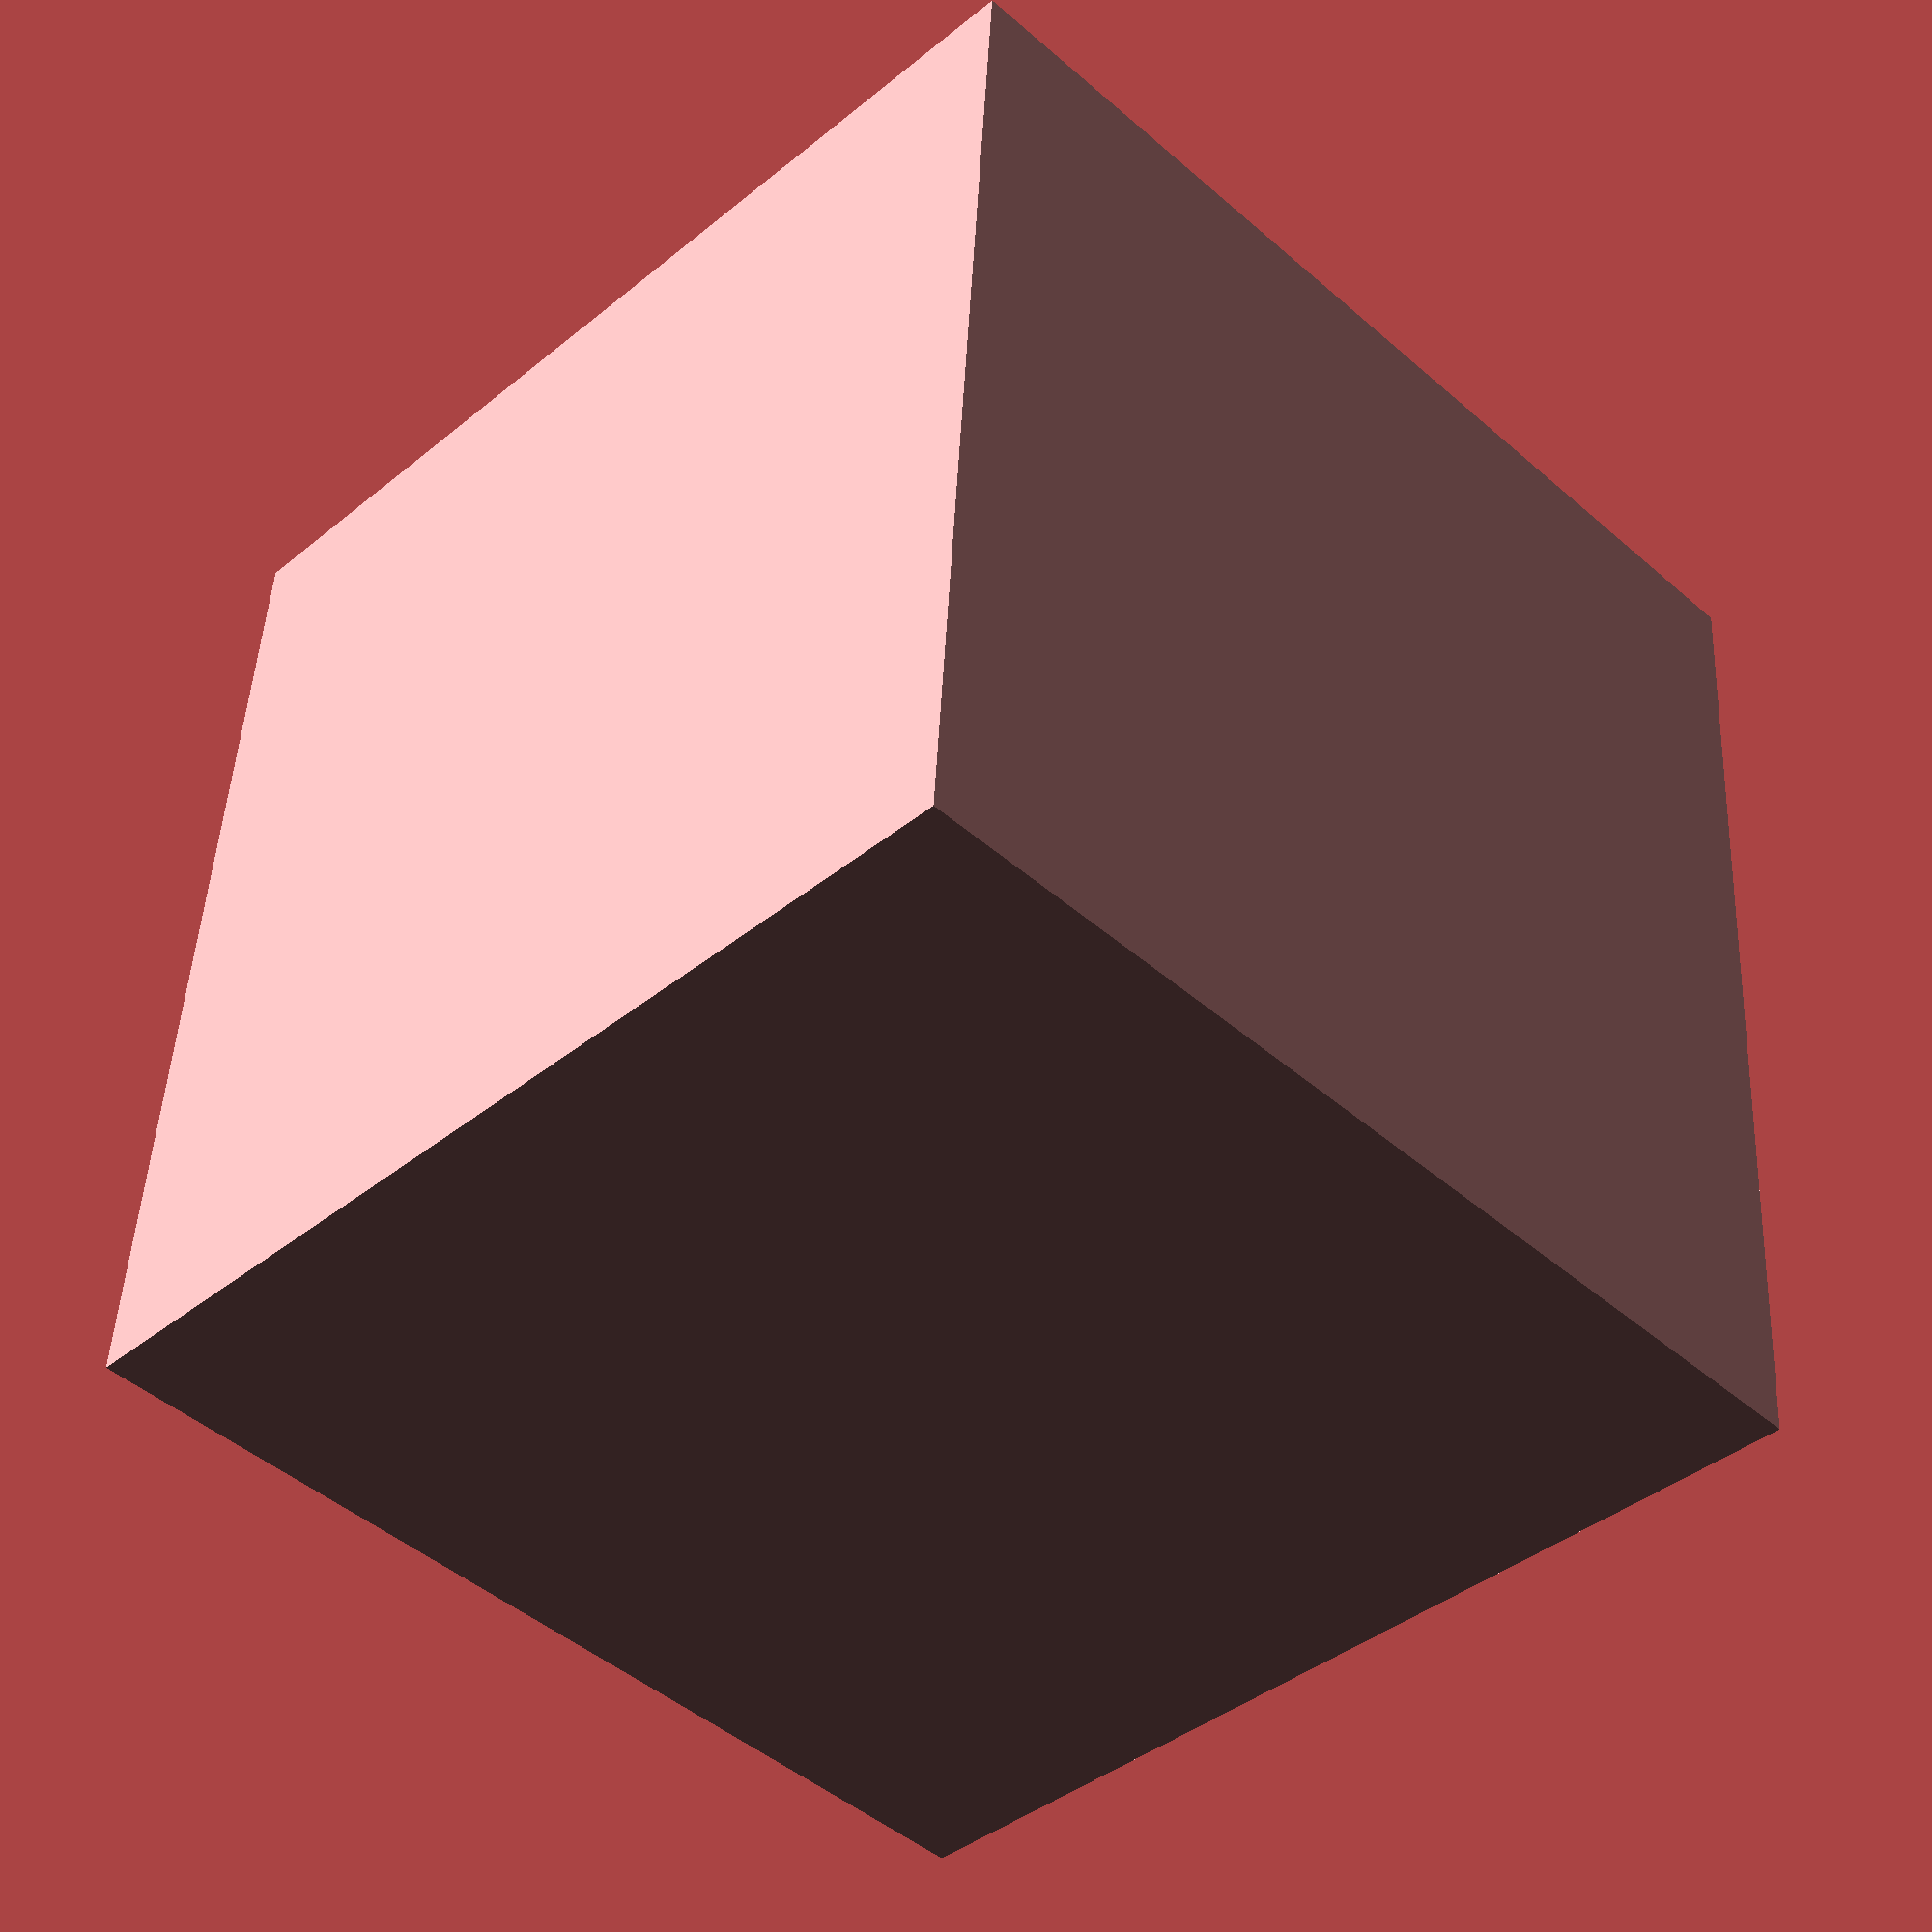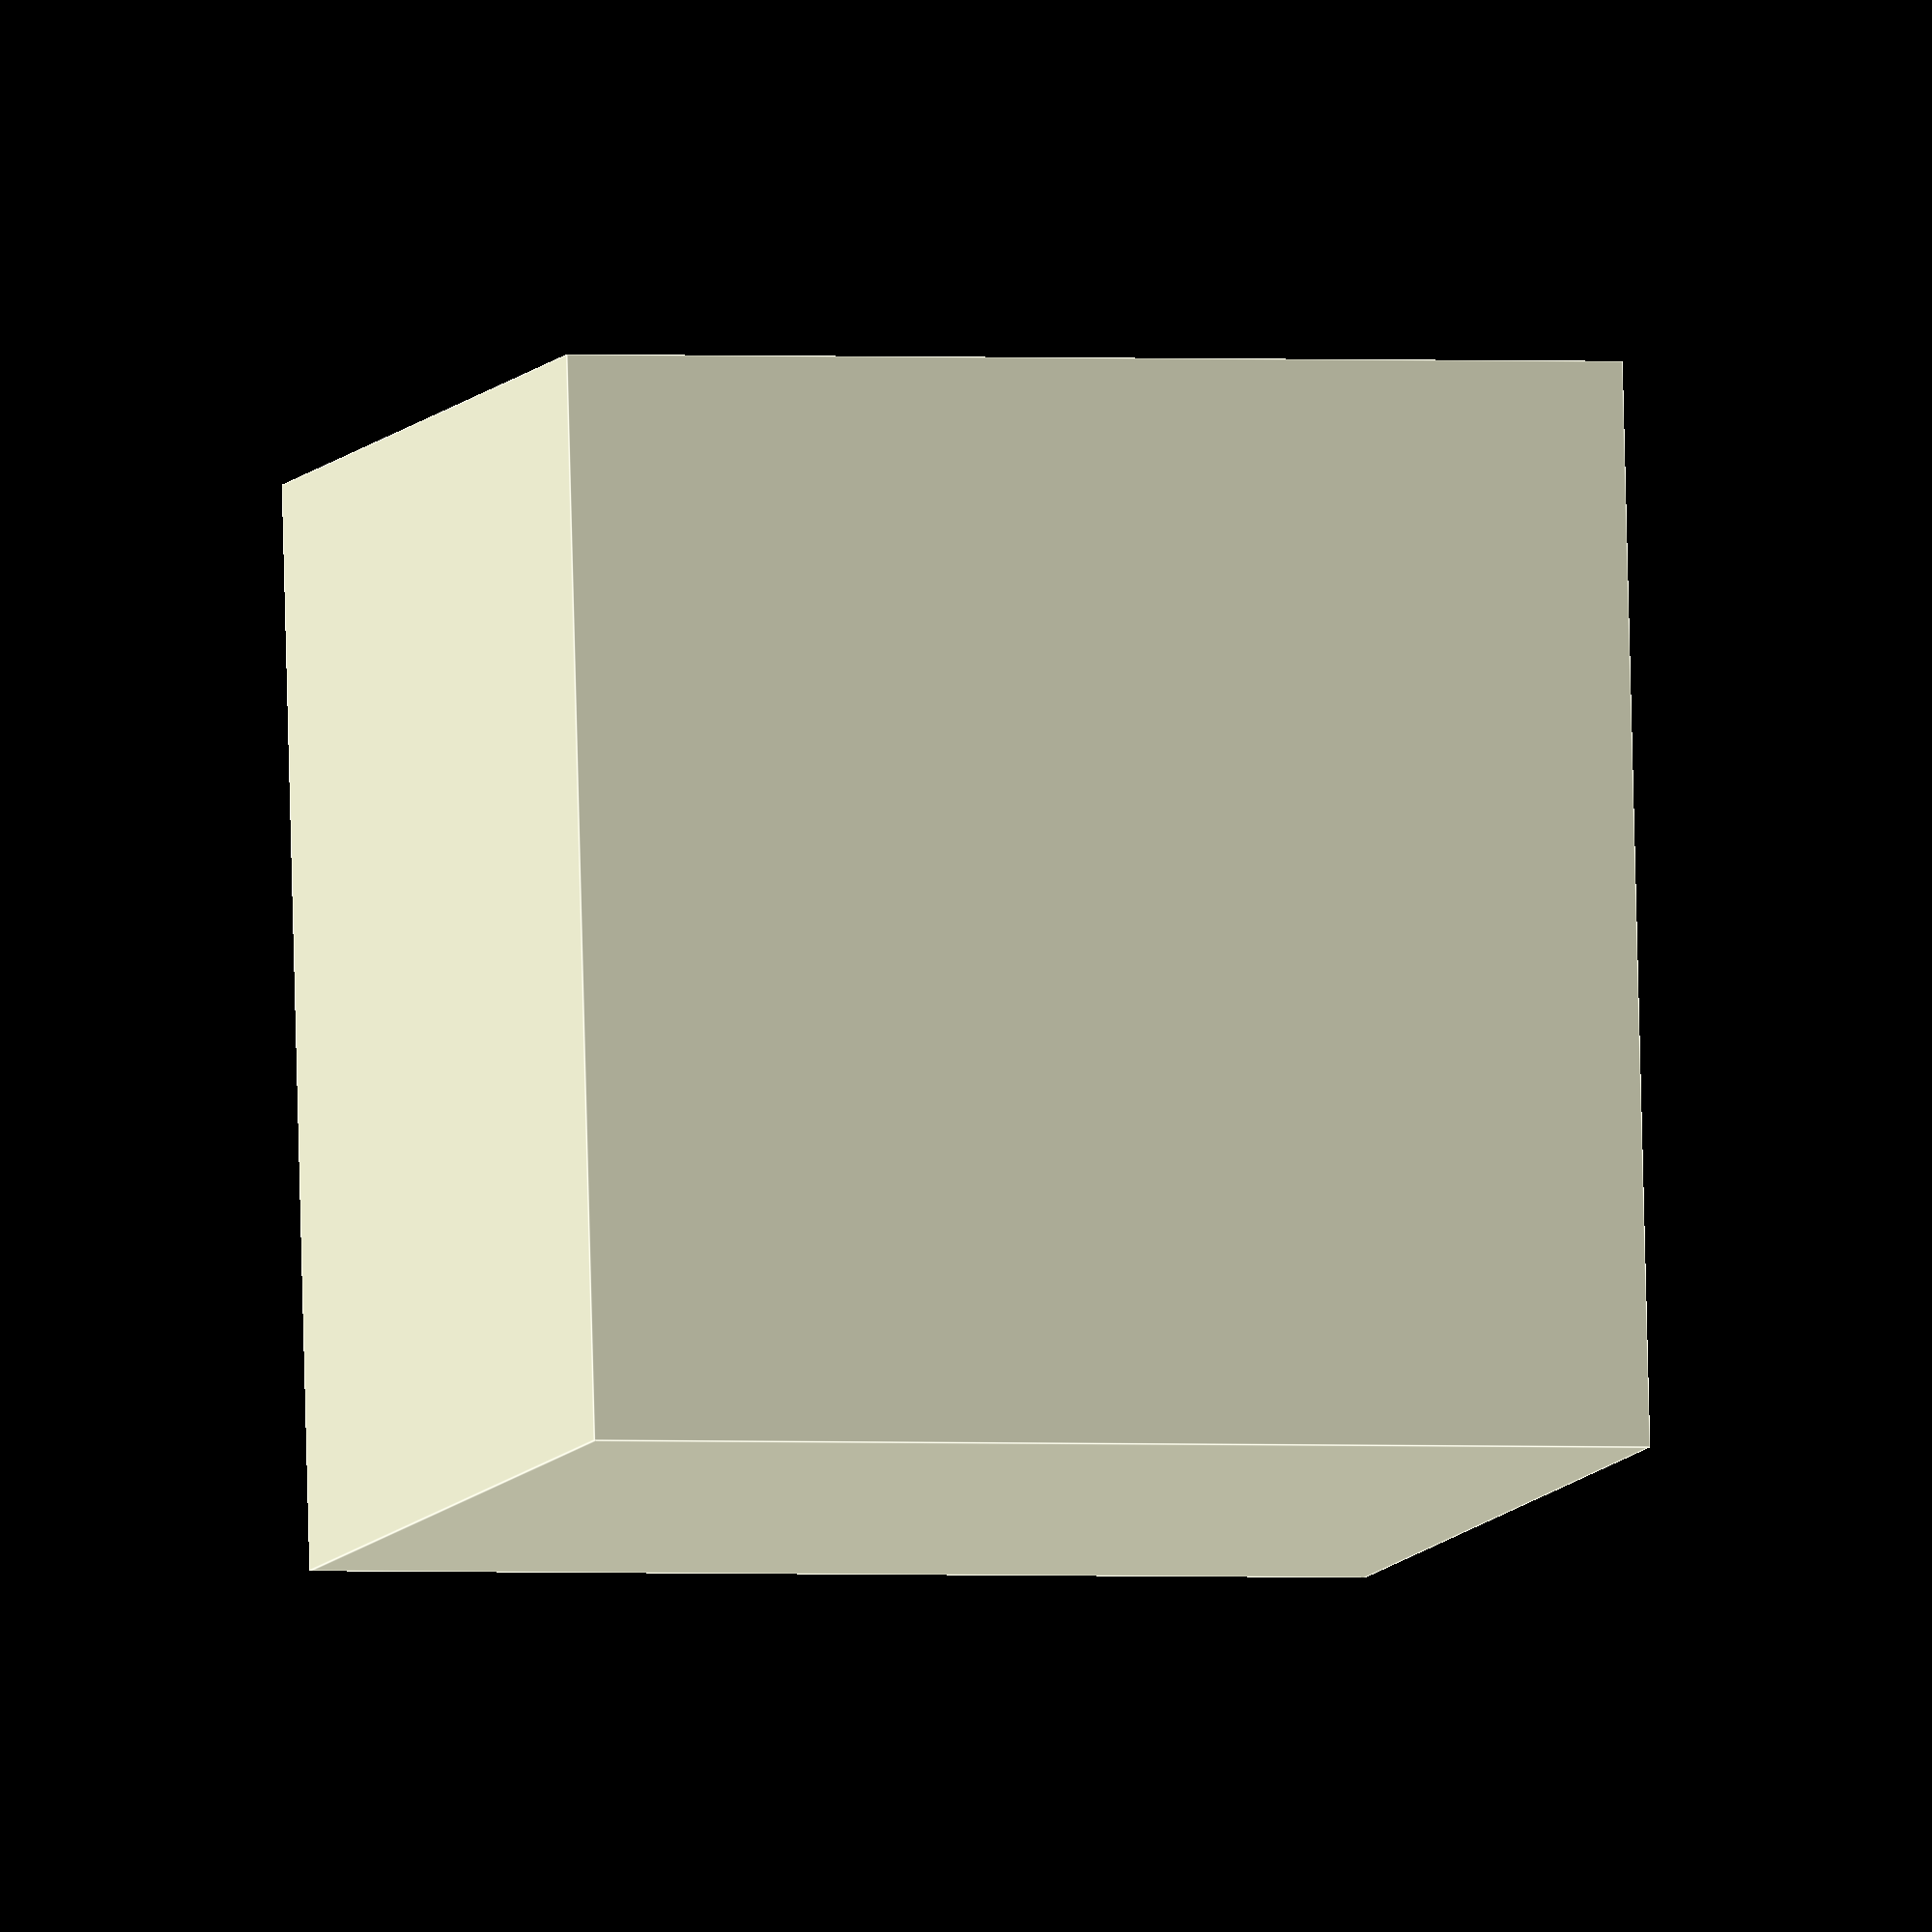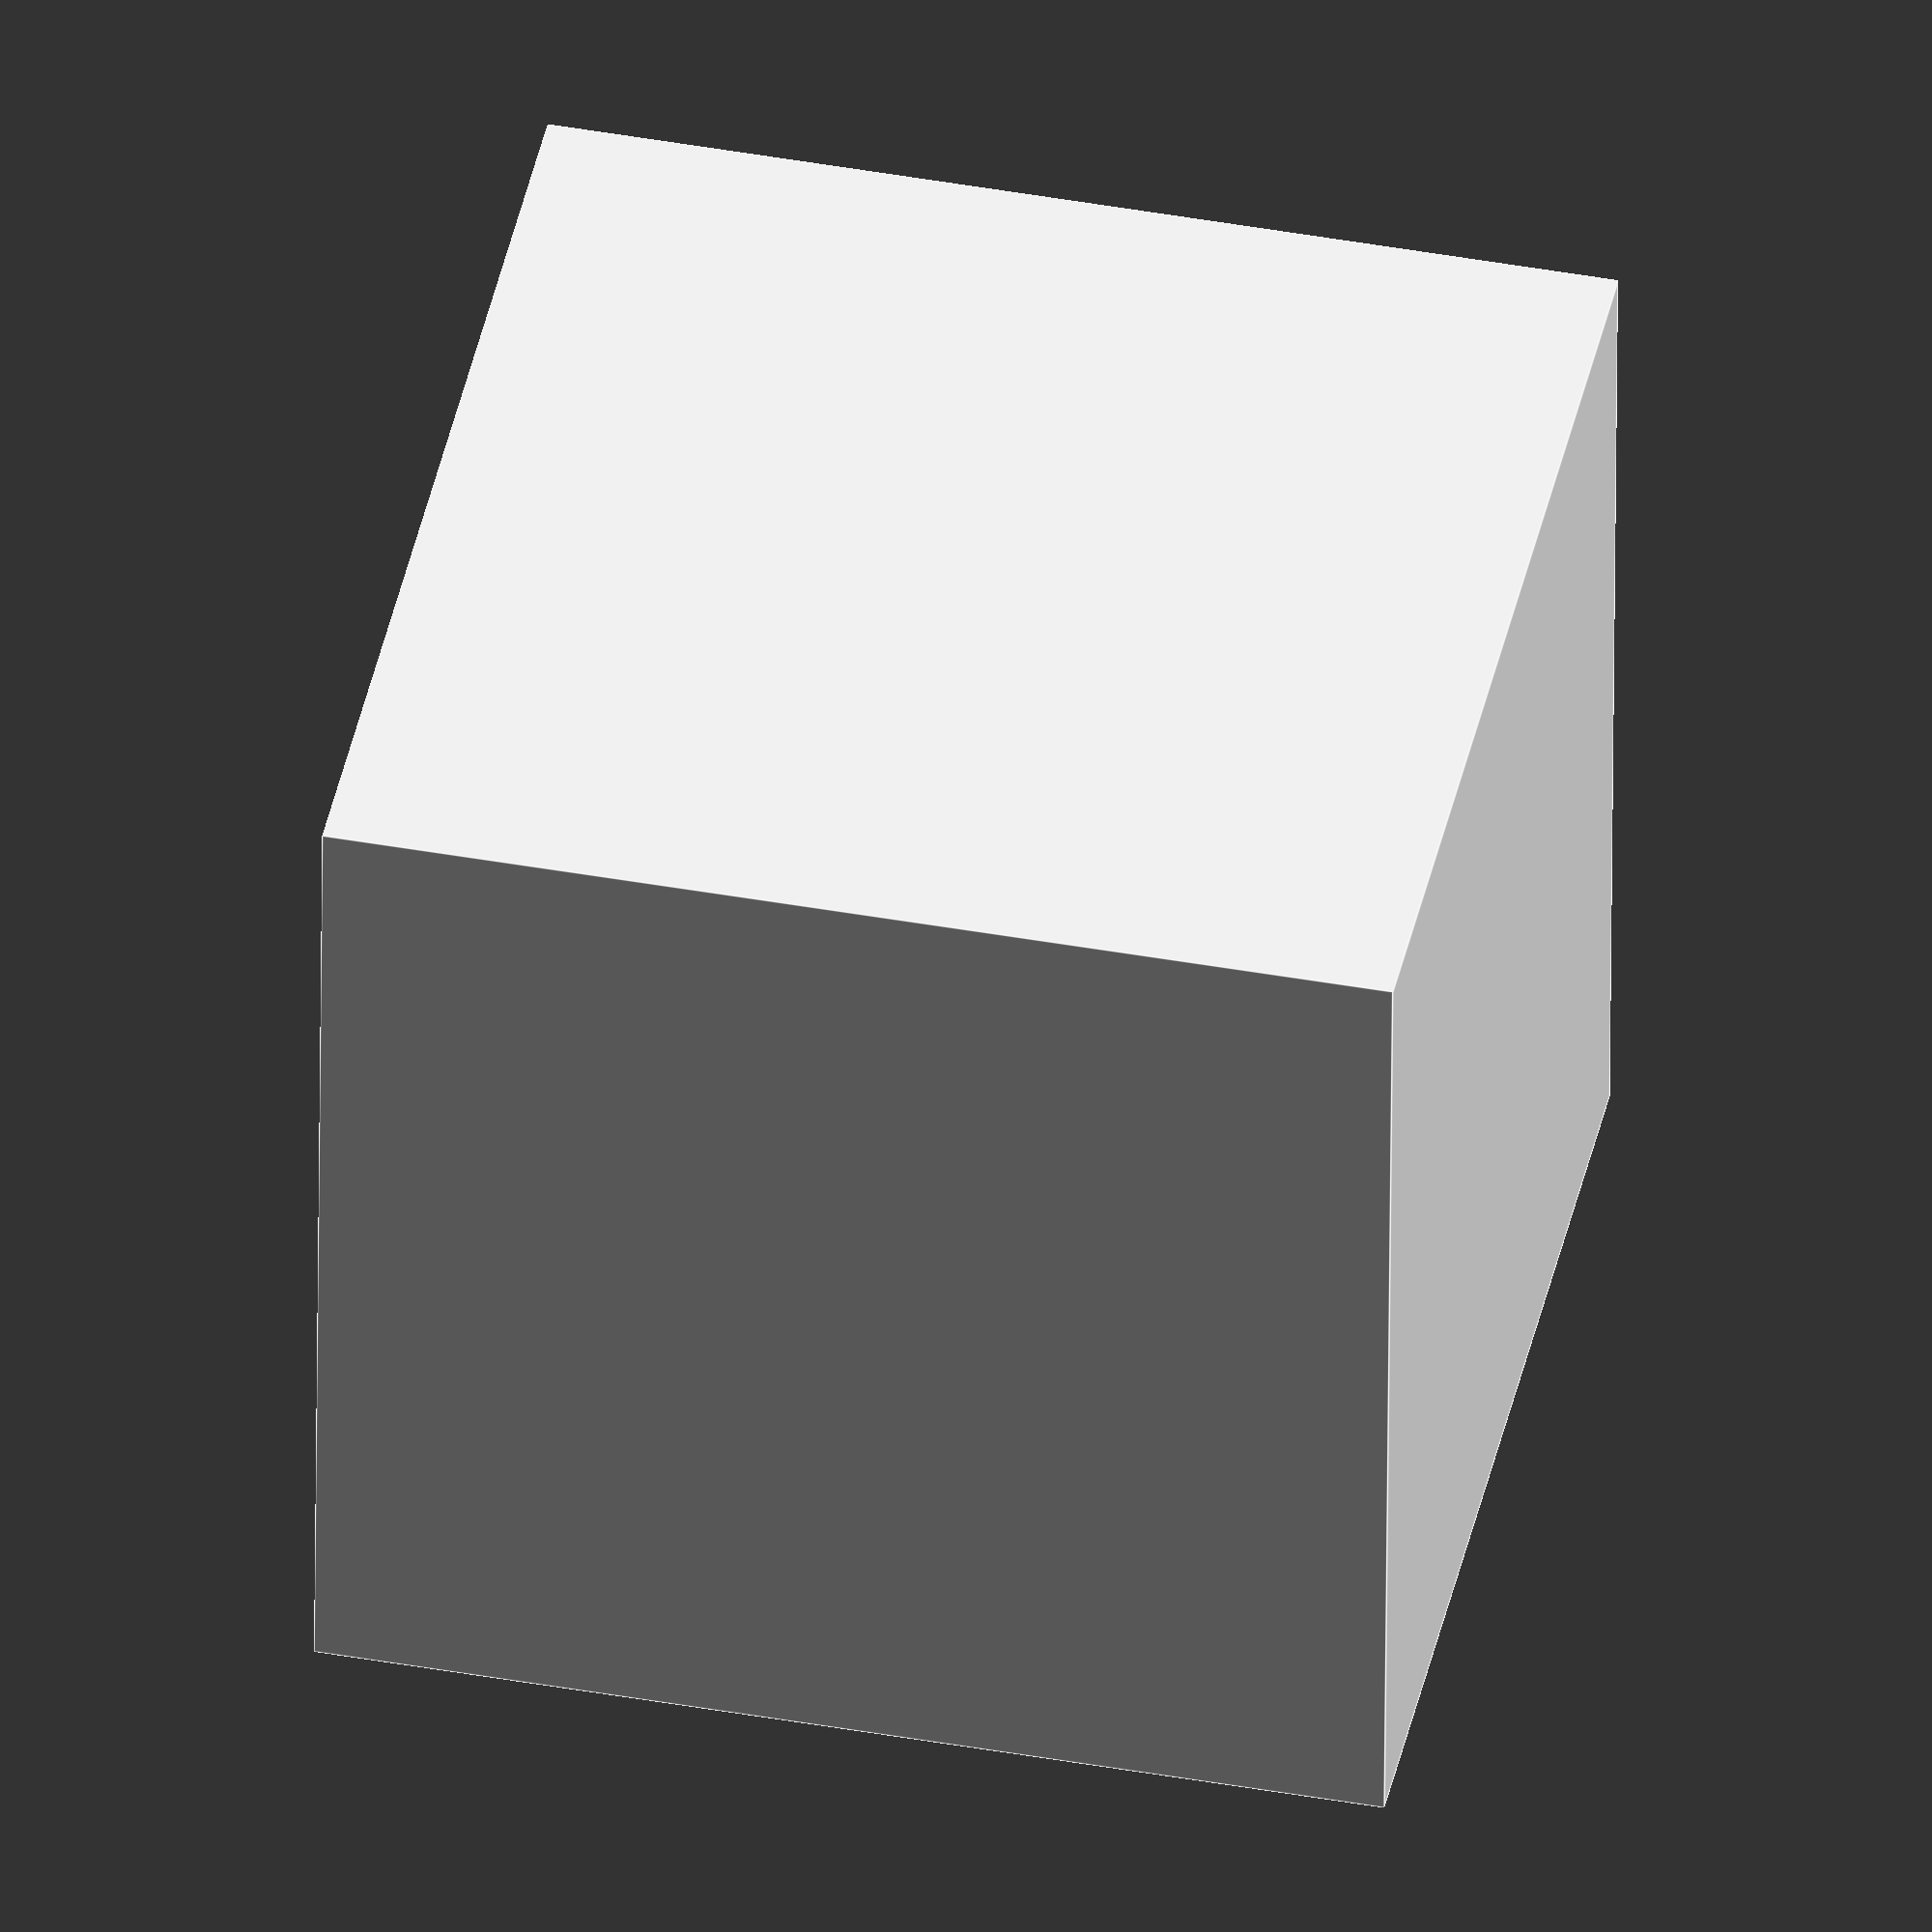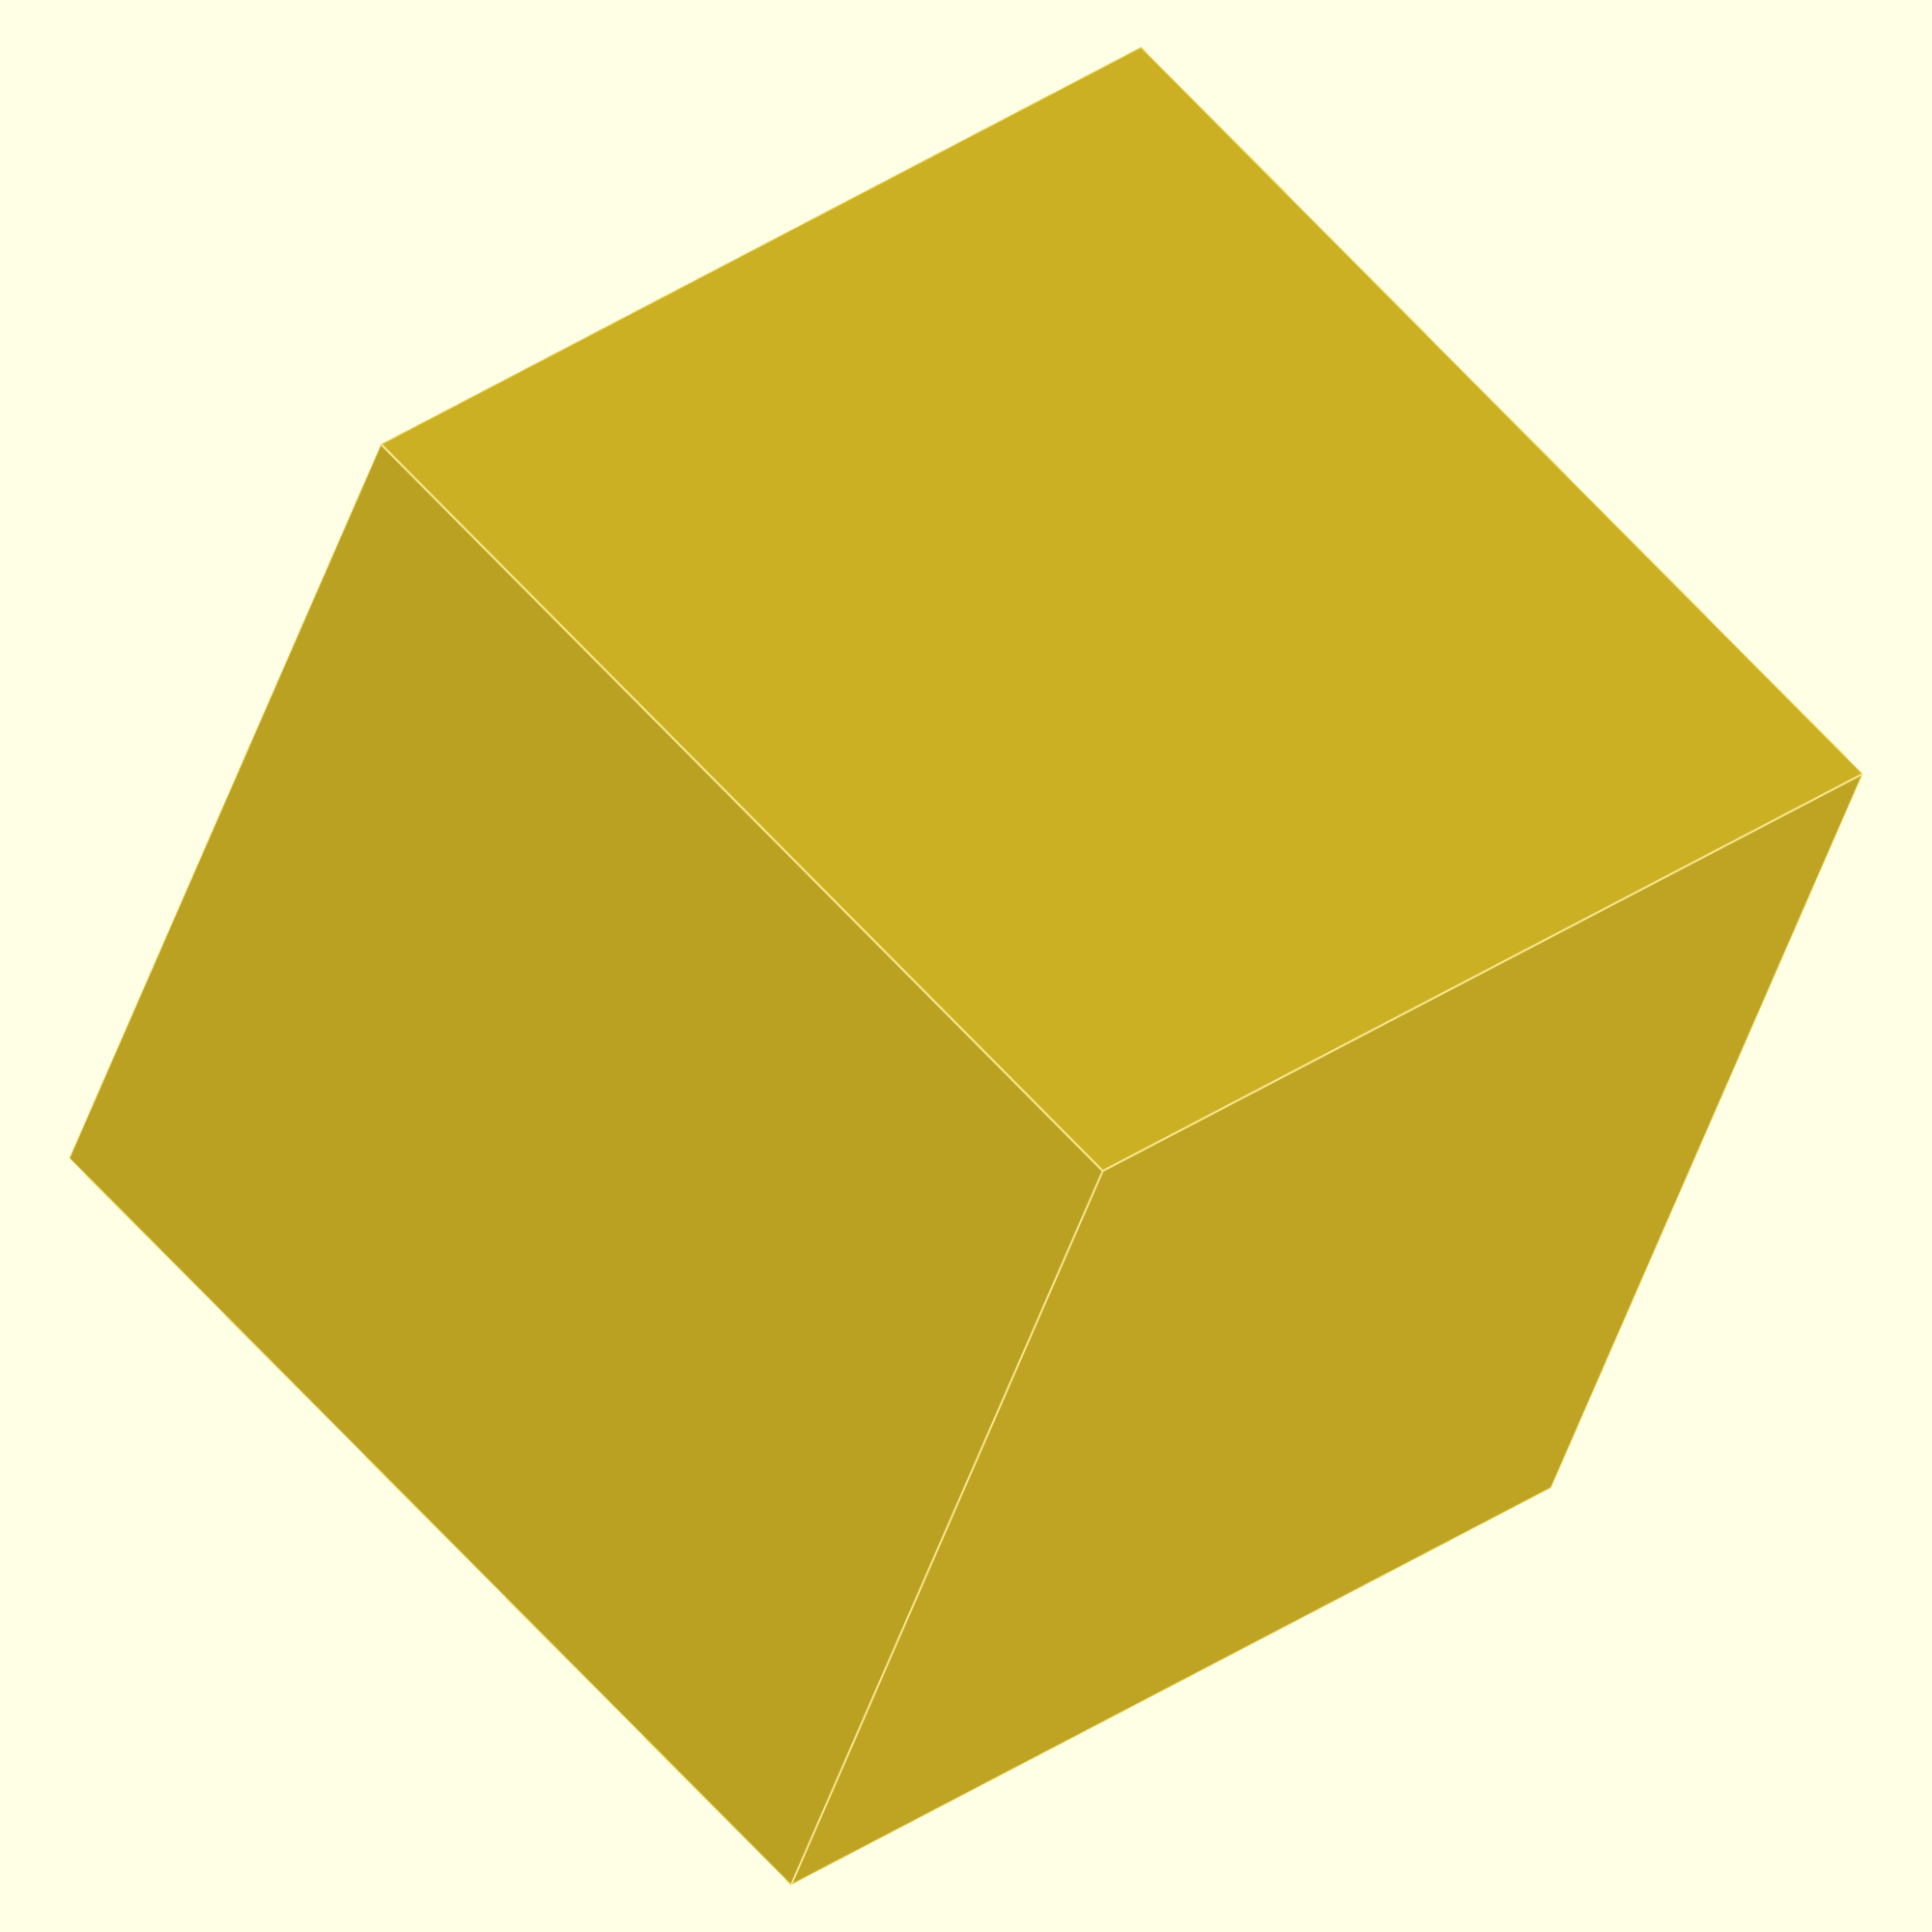
<openscad>
    
//SOURCE
translate([0,yPl,0])
    cube([xPl,lSo,hSo]); //left
translate([((aAc/2)+(gp3D/2)-gp3D),yPl,0])
    cube([xPl,lSo,hSo]);//right
translate([0,lSo+yPl-gp3D,0])
    cube([((aAc/2)+(gp3D/2)),yPp,hSo]); //back  
translate([0,yPl,0])
    cube([((aAc/2)+(gp3D/2)),yPp,(hSo - (eAc*2 + ePa))]); //front   
translate([iAc,yPl,(hSo - (eAc*2 + ePa))])
    cube([((aAc/2)+(gp3D/2)-iAc),yPp,((eAc*2 + ePa))]); //front append
translate([0,yPl,0])
    cube([((aAc/2)+(gp3D/2)),lSo,gp3D]); //base
    
</openscad>
<views>
elev=220.4 azim=183.8 roll=224.9 proj=p view=solid
elev=187.1 azim=181.5 roll=15.1 proj=o view=edges
elev=136.2 azim=2.1 roll=258.1 proj=o view=edges
elev=117.8 azim=67.7 roll=41.3 proj=o view=edges
</views>
